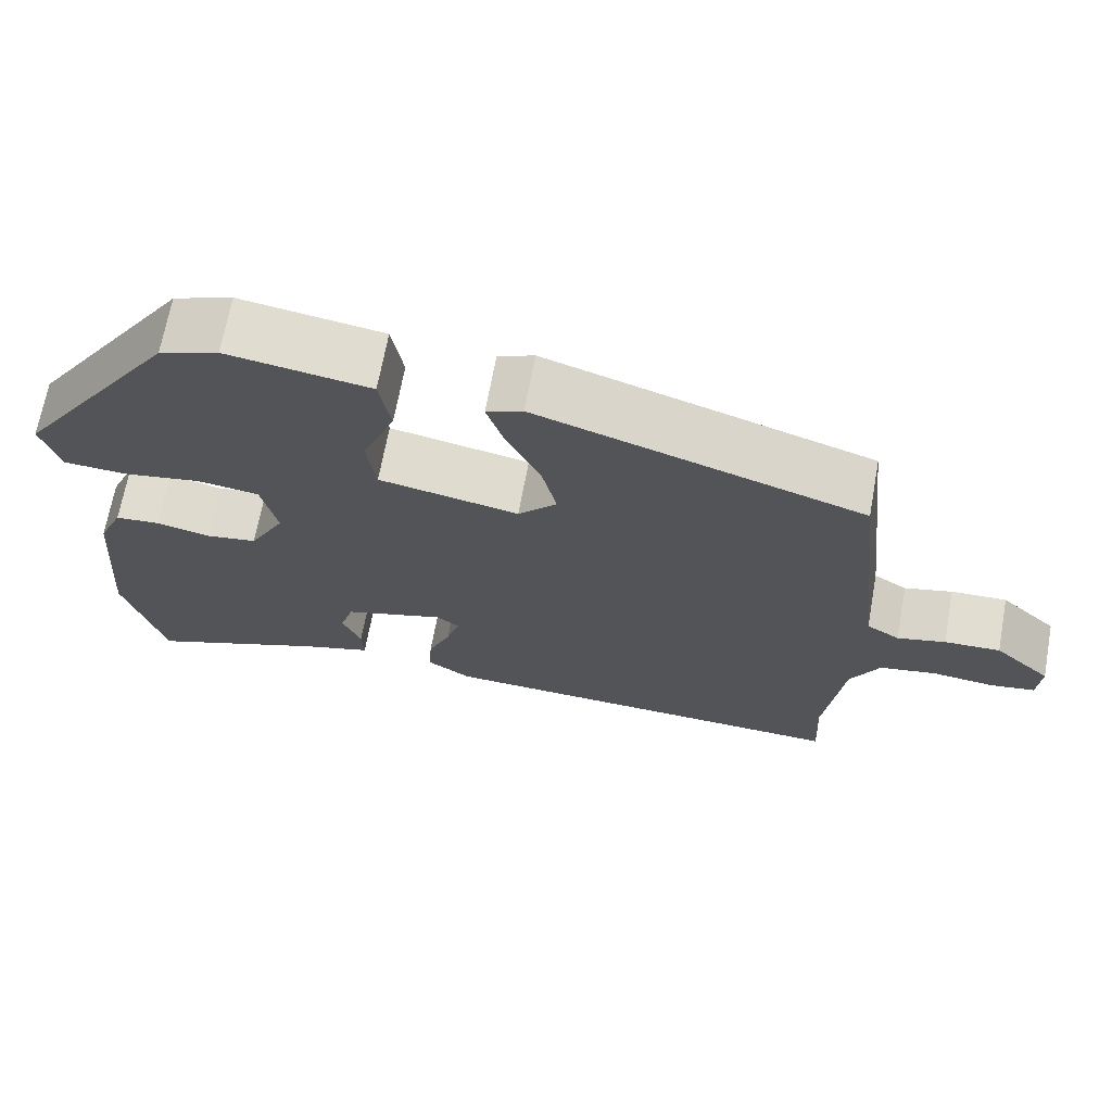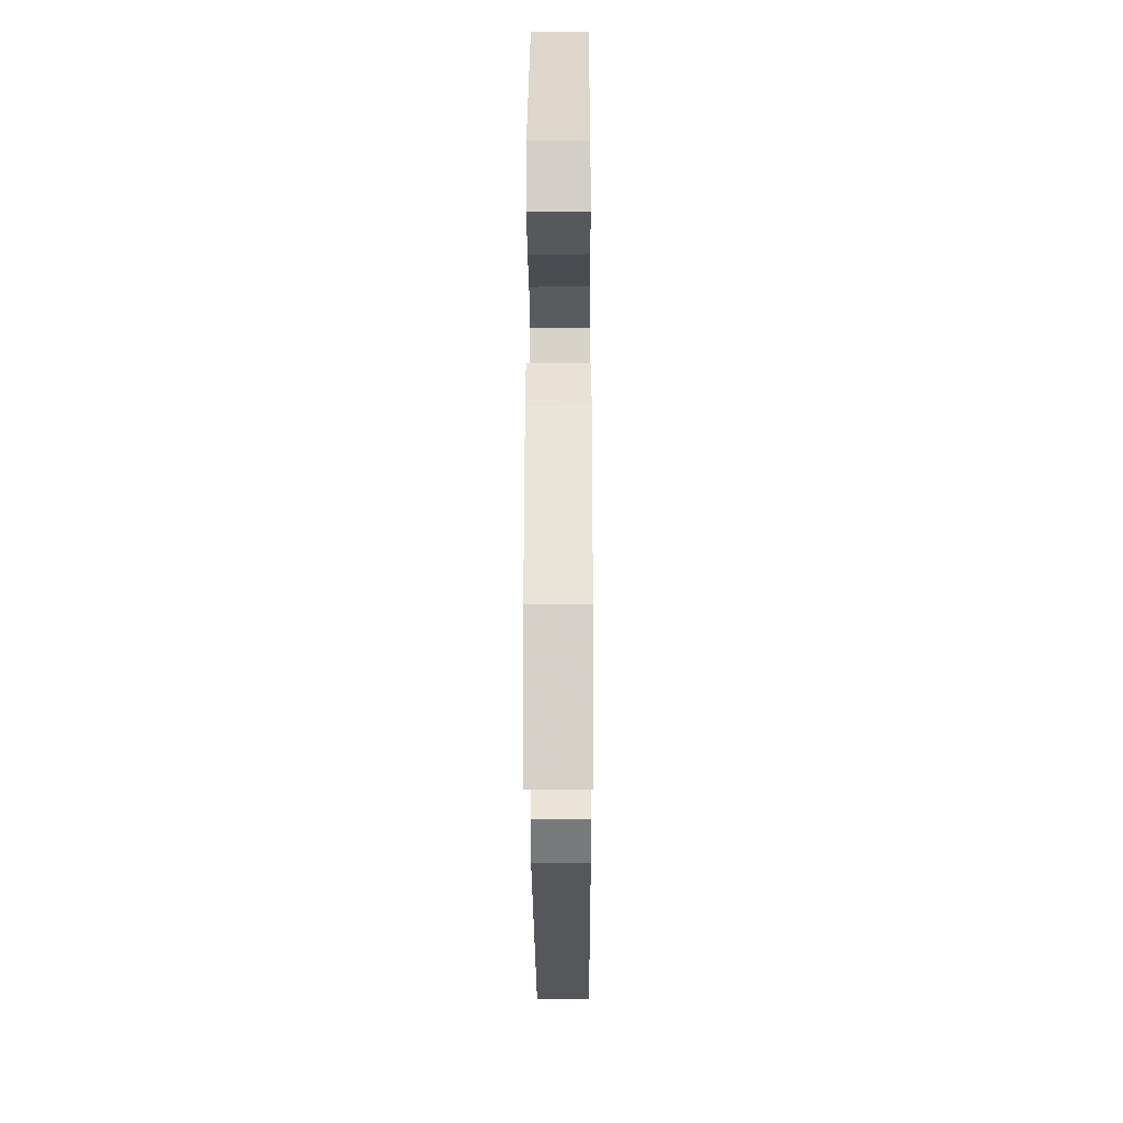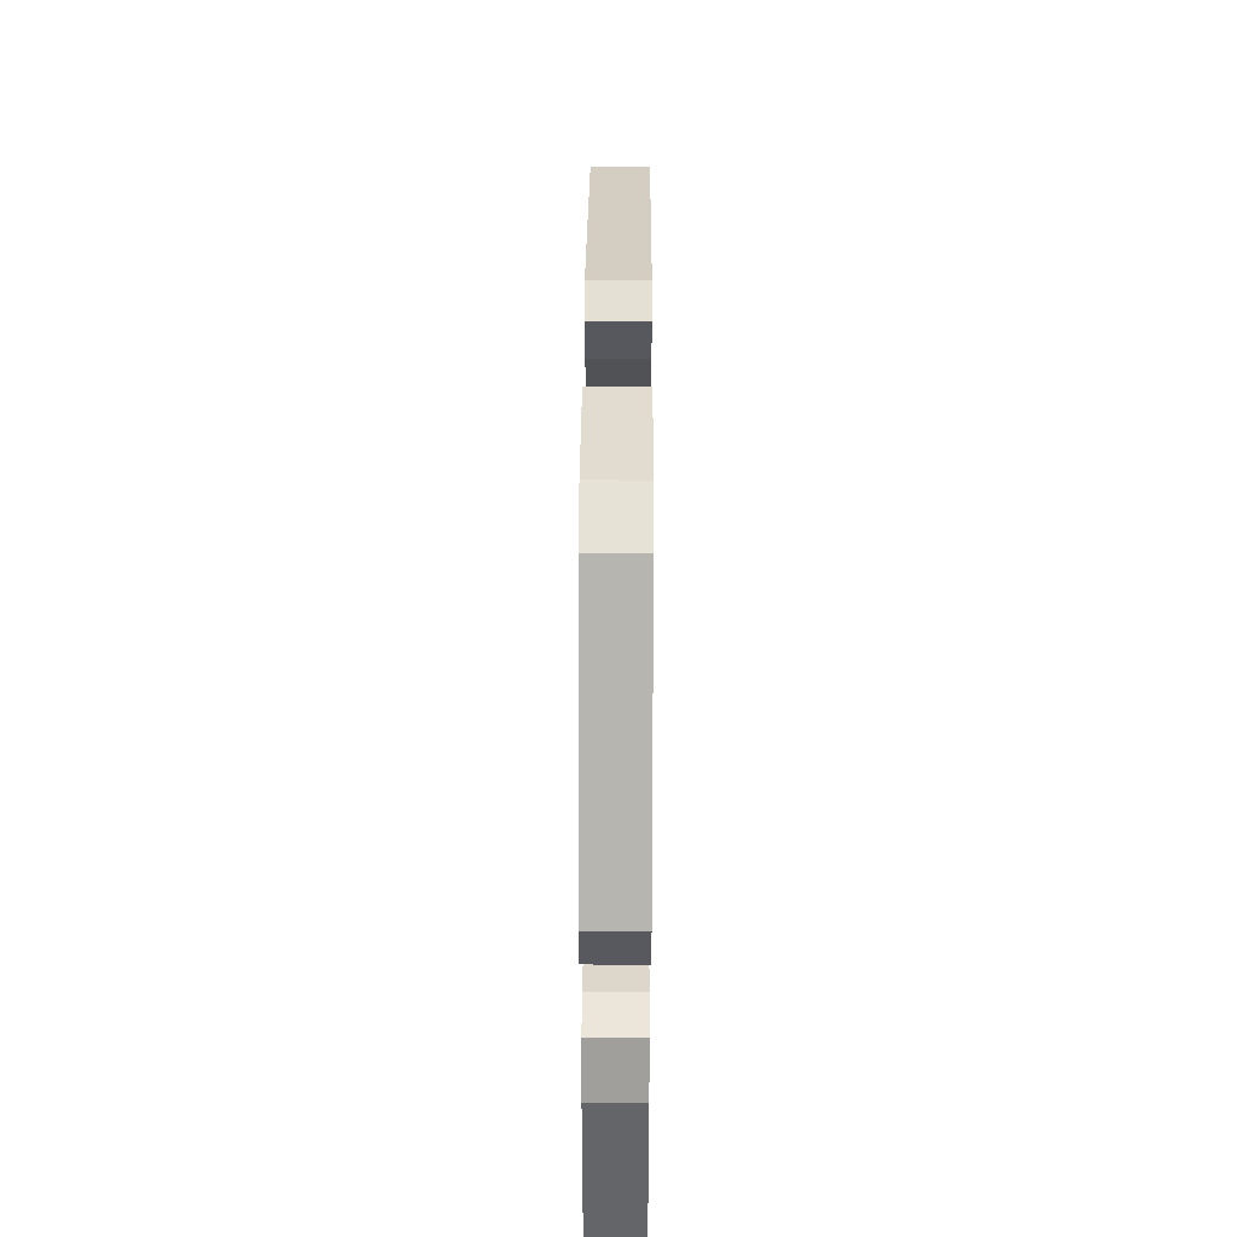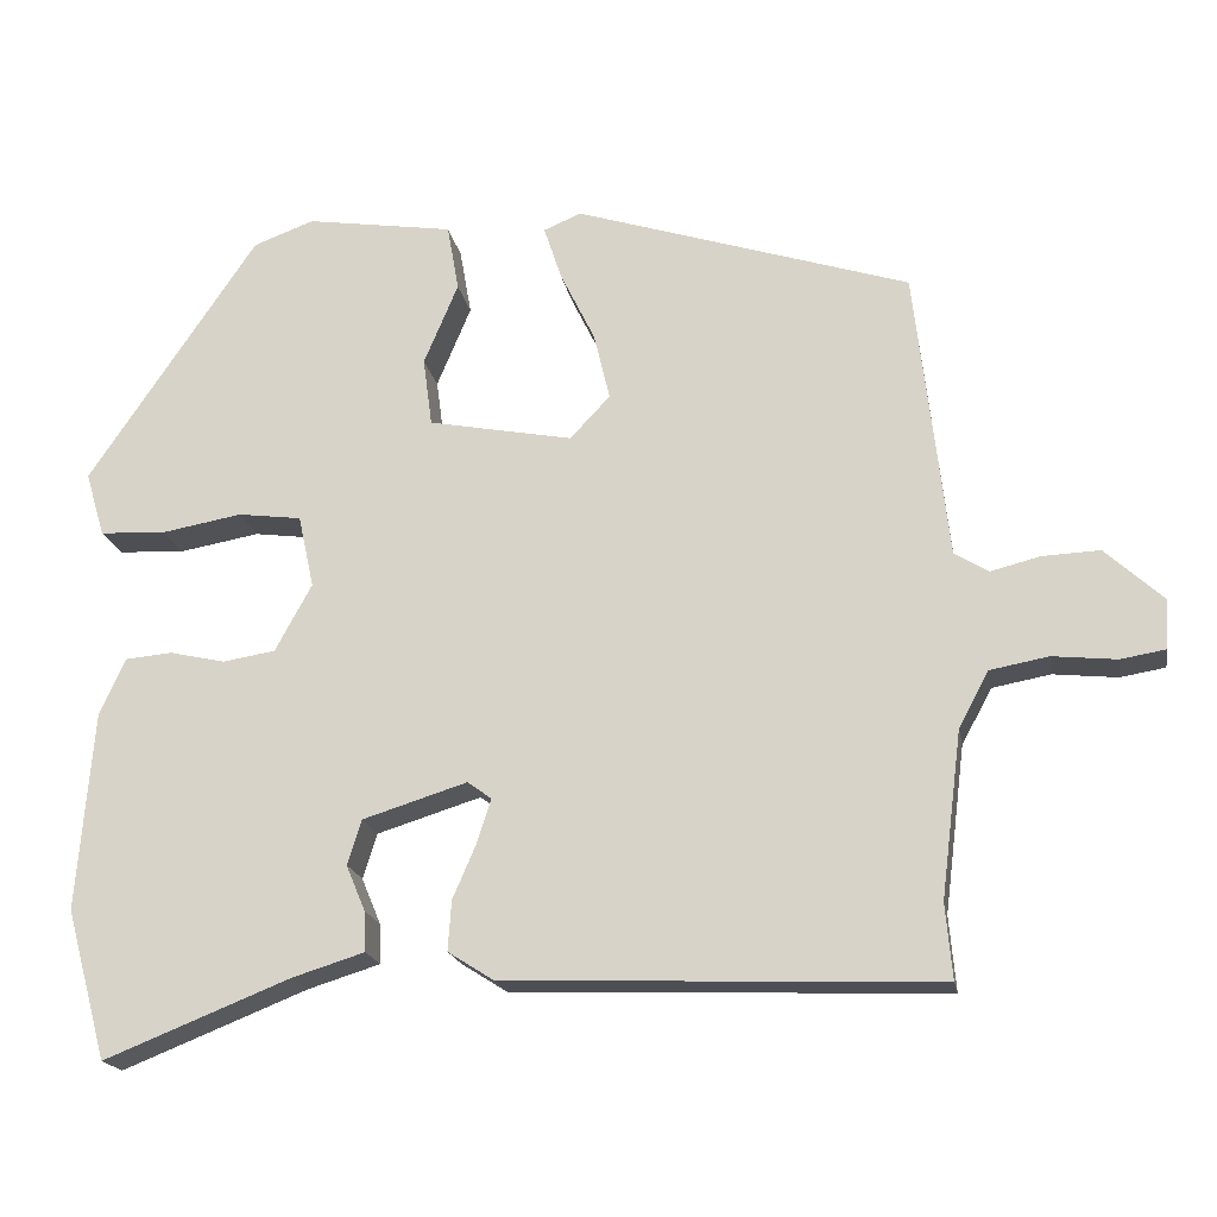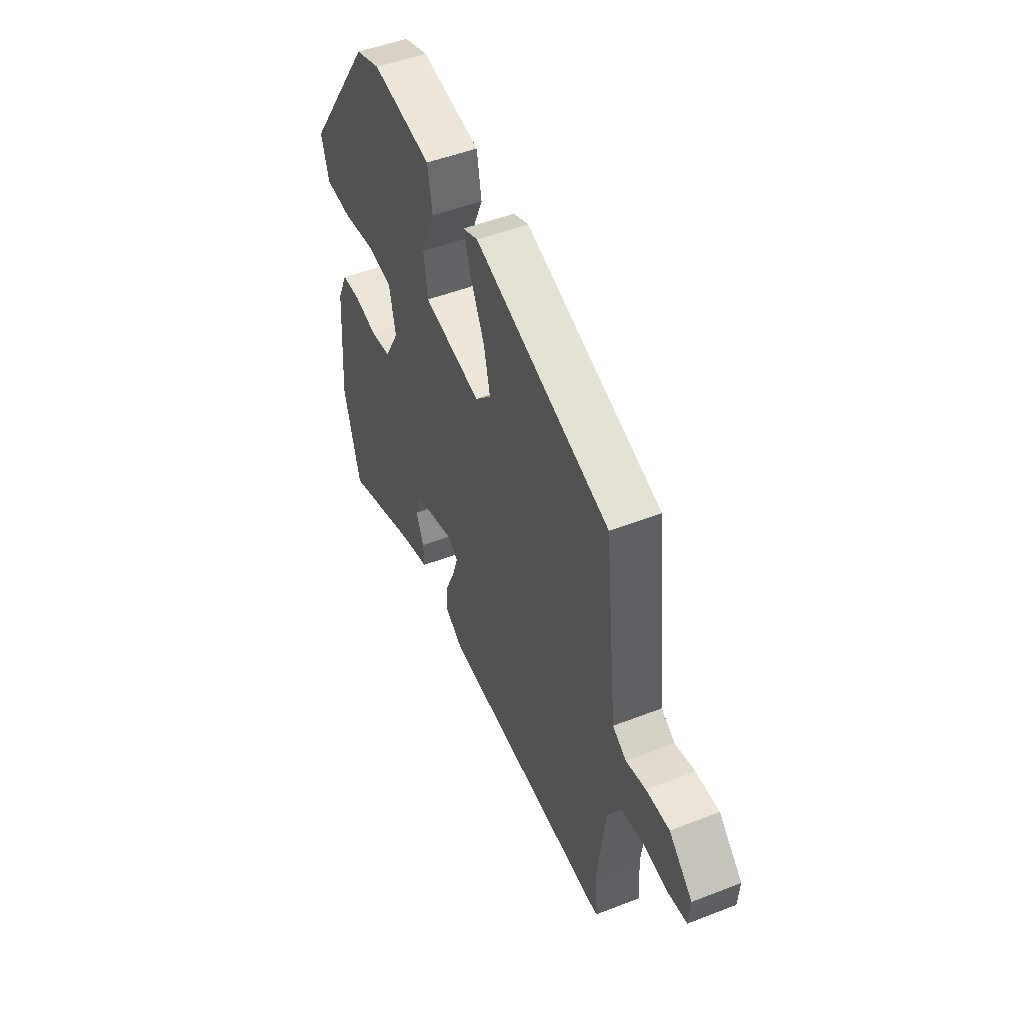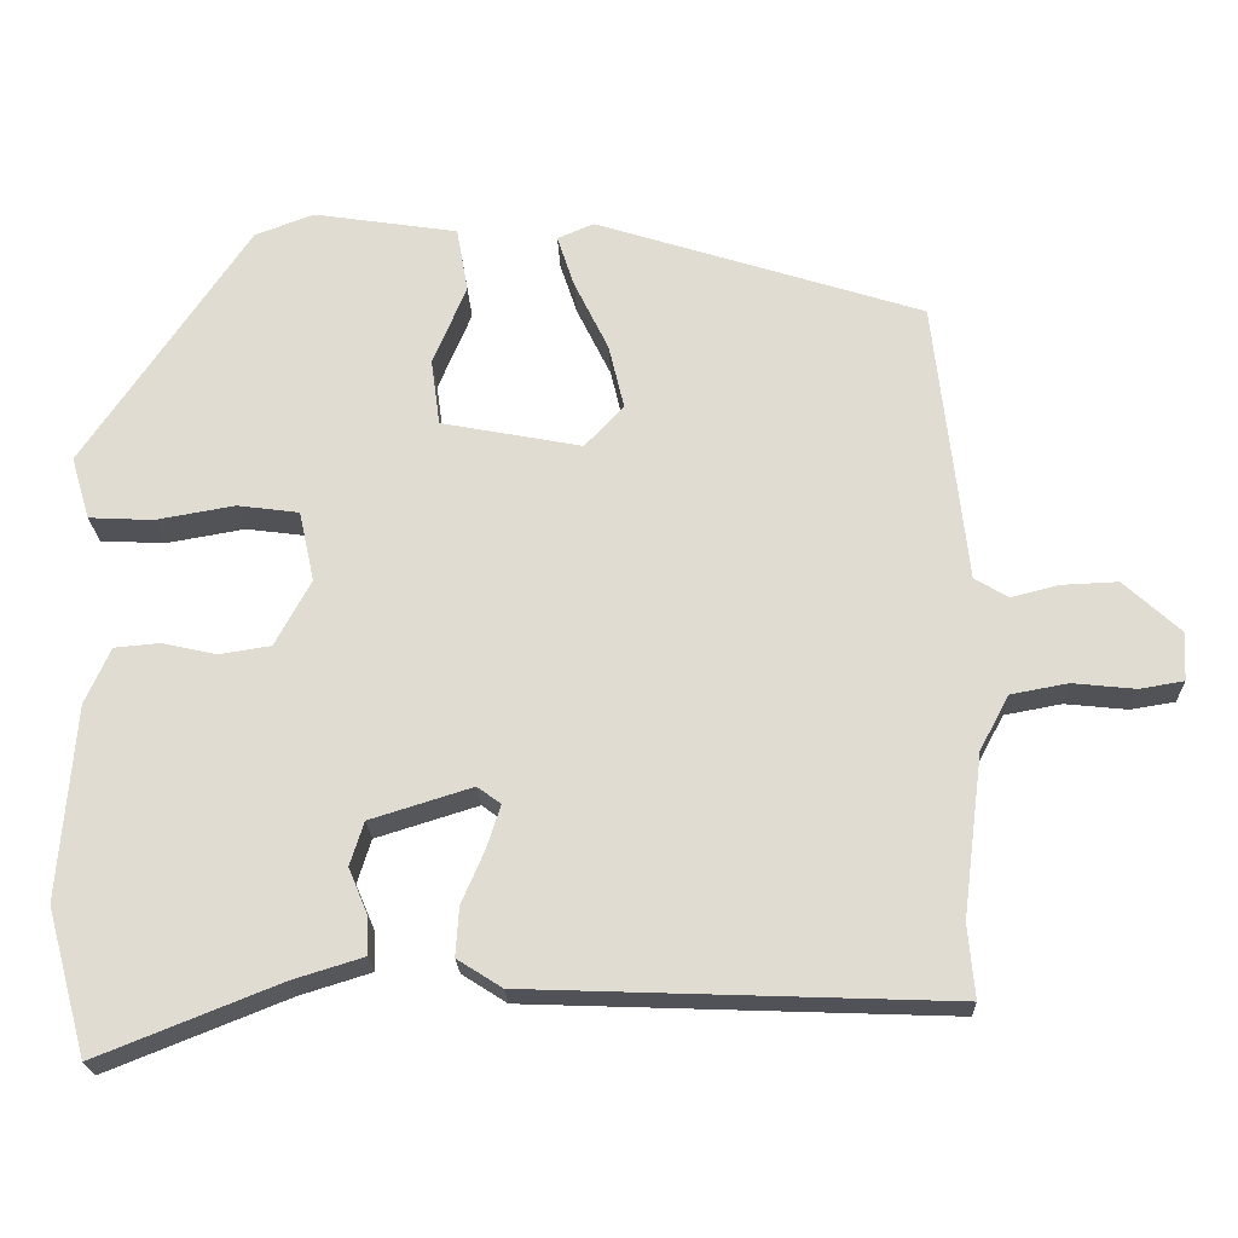
<metadata>
{"format":"obj","ext":"obj","renderer":"f3d","projection":"perspective","resolution":1024,"background":"white","views":[{"elev":68.3,"azim":-169.6,"up":"+Z"},{"elev":-25.3,"azim":90.3,"up":"+Z"},{"elev":43.0,"azim":90.3,"up":"+Z"},{"elev":-18.7,"azim":-169.9,"up":"+Z"},{"elev":49.3,"azim":-113.3,"up":"+Z"},{"elev":-21.5,"azim":-178.0,"up":"+Z"}]}
</metadata>
<code>
v 0.527 0.07 -0.4
v 0.478 0.07 -0.579
v 0.255 0.07 -0.49
v 0.168 0.07 -0.463
v 0.17 0.07 -0.415
v 0.193 0.07 -0.36
v 0.176 0.07 -0.306
v 0.051 0.07 -0.267
v 0.022 0.07 -0.288
v 0.039 0.07 -0.341
v 0.067 0.07 -0.406
v 0.071 0.07 -0.466
v 0.016 0.07 -0.501
v -0.502 0.07 -0.52
v -0.494 0.07 -0.43
v -0.519 0.07 -0.231
v -0.555 0.07 -0.164
v -0.625 0.07 -0.151
v -0.702 0.07 -0.159
v -0.756 0.07 -0.15
v -0.76 0.07 -0.091
v -0.69 0.07 -0.027
v -0.621 0.07 -0.03
v -0.562 0.07 -0.045
v -0.521 0.07 -0.02
v -0.508 0.07 0.098
v -0.482 0.07 0.328
v -0.08 0.07 0.456
v -0.035 0.07 0.437
v -0.056 0.07 0.373
v -0.098 0.07 0.287
v -0.117 0.07 0.207
v -0.069 0.07 0.156
v 0.104 0.07 0.189
v 0.115 0.07 0.271
v 0.074 0.07 0.369
v 0.088 0.07 0.449
v 0.265 0.07 0.476
v 0.338 0.07 0.449
v 0.541 0.07 0.149
v 0.518 0.07 0.072
v 0.439 0.07 0.068
v 0.342 0.07 0.085
v 0.266 0.07 0.075
v 0.247 0.07 -0.012
v 0.291 0.07 -0.093
v 0.354 0.07 -0.103
v 0.421 0.07 -0.088
v 0.477 0.07 -0.093
v 0.508 0.07 -0.162
v 0.527 0 -0.4
v 0.478 0 -0.579
v 0.255 0 -0.49
v 0.168 0 -0.463
v 0.17 0 -0.415
v 0.193 0 -0.36
v 0.176 0 -0.306
v 0.051 0 -0.267
v 0.022 0 -0.288
v 0.039 0 -0.341
v 0.067 0 -0.406
v 0.071 0 -0.466
v 0.016 0 -0.501
v -0.502 0 -0.52
v -0.494 0 -0.43
v -0.519 0 -0.231
v -0.555 0 -0.164
v -0.625 0 -0.151
v -0.702 0 -0.159
v -0.756 0 -0.15
v -0.76 0 -0.091
v -0.69 0 -0.027
v -0.621 0 -0.03
v -0.562 0 -0.045
v -0.521 0 -0.02
v -0.508 0 0.098
v -0.482 0 0.328
v -0.08 0 0.456
v -0.035 0 0.437
v -0.056 0 0.373
v -0.098 0 0.287
v -0.117 0 0.207
v -0.069 0 0.156
v 0.104 0 0.189
v 0.115 0 0.271
v 0.074 0 0.369
v 0.088 0 0.449
v 0.265 0 0.476
v 0.338 0 0.449
v 0.541 0 0.149
v 0.518 0 0.072
v 0.439 0 0.068
v 0.342 0 0.085
v 0.266 0 0.075
v 0.247 0 -0.012
v 0.291 0 -0.093
v 0.354 0 -0.103
v 0.421 0 -0.088
v 0.477 0 -0.093
v 0.508 0 -0.162
f 47 48 49 50
f 46 47 50 1
f 40 41 42 43
f 40 43 44
f 39 40 44
f 38 39 44 45
f 35 36 37 38
f 34 35 38 45
f 28 29 30 31
f 28 31 32
f 25 26 27 28
f 25 28 32
f 24 25 32 33
f 22 23 24
f 21 22 24
f 18 19 20 21
f 17 18 21 24
f 16 17 24 33
f 12 13 14 15
f 10 11 12 15
f 9 10 15 16
f 8 9 16 33
f 3 4 5 6
f 3 6 7
f 46 1 2 3
f 46 3 7
f 33 34 45 46
f 7 8 33 46
f 100 99 98 97
f 51 100 97 96
f 93 92 91 90
f 94 93 90
f 94 90 89
f 95 94 89 88
f 88 87 86 85
f 95 88 85 84
f 81 80 79 78
f 82 81 78
f 78 77 76 75
f 82 78 75
f 83 82 75 74
f 74 73 72
f 74 72 71
f 71 70 69 68
f 74 71 68 67
f 83 74 67 66
f 65 64 63 62
f 65 62 61 60
f 66 65 60 59
f 83 66 59 58
f 56 55 54 53
f 57 56 53
f 53 52 51 96
f 57 53 96
f 96 95 84 83
f 96 83 58 57
f 1 51 52 2
f 2 52 53 3
f 3 53 54 4
f 4 54 55 5
f 5 55 56 6
f 6 56 57 7
f 7 57 58 8
f 8 58 59 9
f 9 59 60 10
f 10 60 61 11
f 11 61 62 12
f 12 62 63 13
f 13 63 64 14
f 14 64 65 15
f 15 65 66 16
f 16 66 67 17
f 17 67 68 18
f 18 68 69 19
f 19 69 70 20
f 20 70 71 21
f 21 71 72 22
f 22 72 73 23
f 23 73 74 24
f 24 74 75 25
f 25 75 76 26
f 26 76 77 27
f 27 77 78 28
f 28 78 79 29
f 29 79 80 30
f 30 80 81 31
f 31 81 82 32
f 32 82 83 33
f 33 83 84 34
f 34 84 85 35
f 35 85 86 36
f 36 86 87 37
f 37 87 88 38
f 38 88 89 39
f 39 89 90 40
f 40 90 91 41
f 41 91 92 42
f 42 92 93 43
f 43 93 94 44
f 44 94 95 45
f 45 95 96 46
f 46 96 97 47
f 47 97 98 48
f 48 98 99 49
f 49 99 100 50
f 50 100 51 1

</code>
